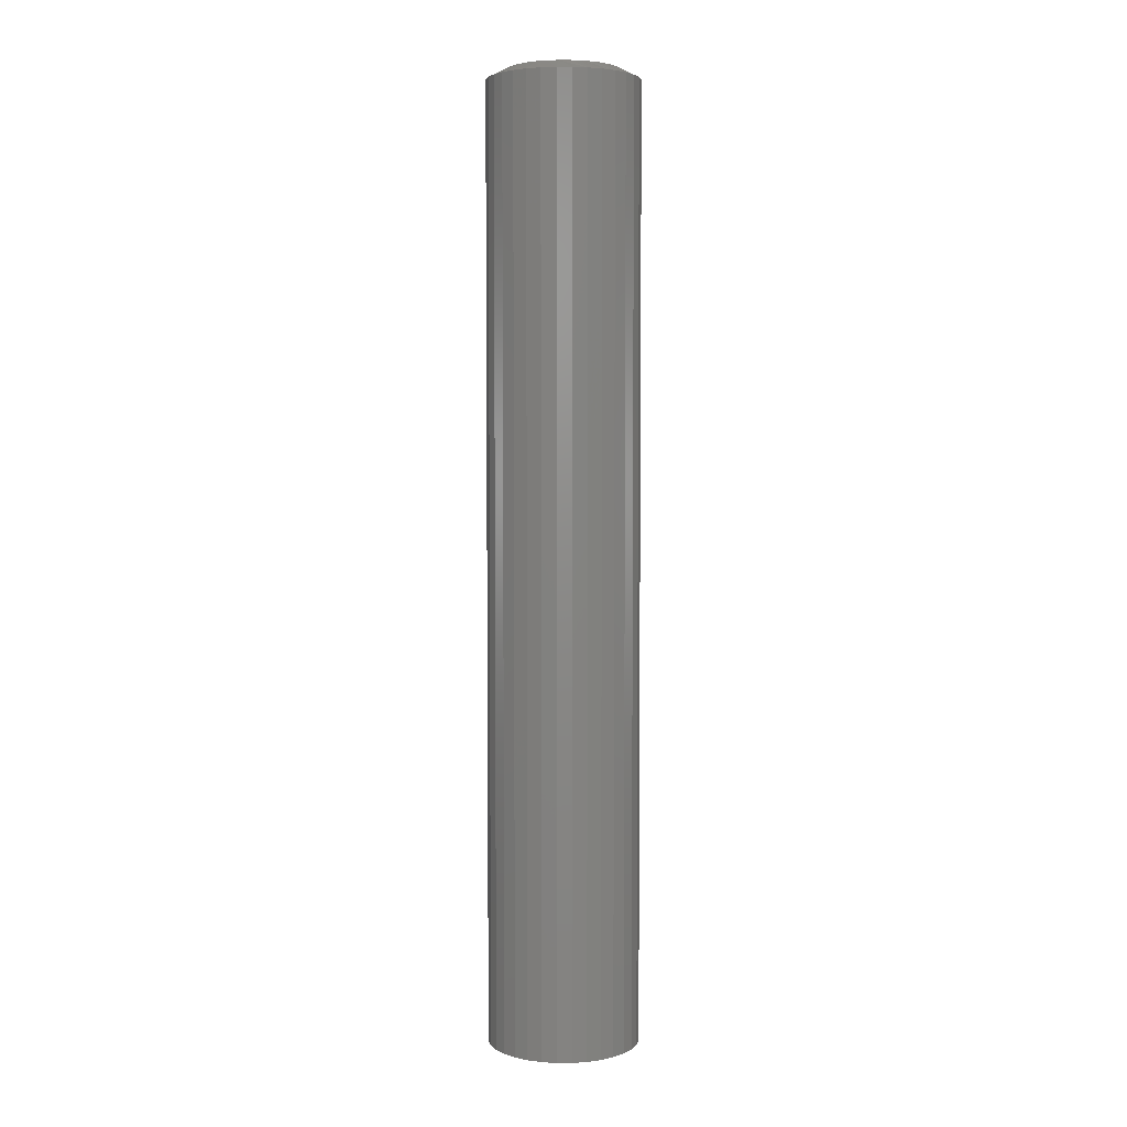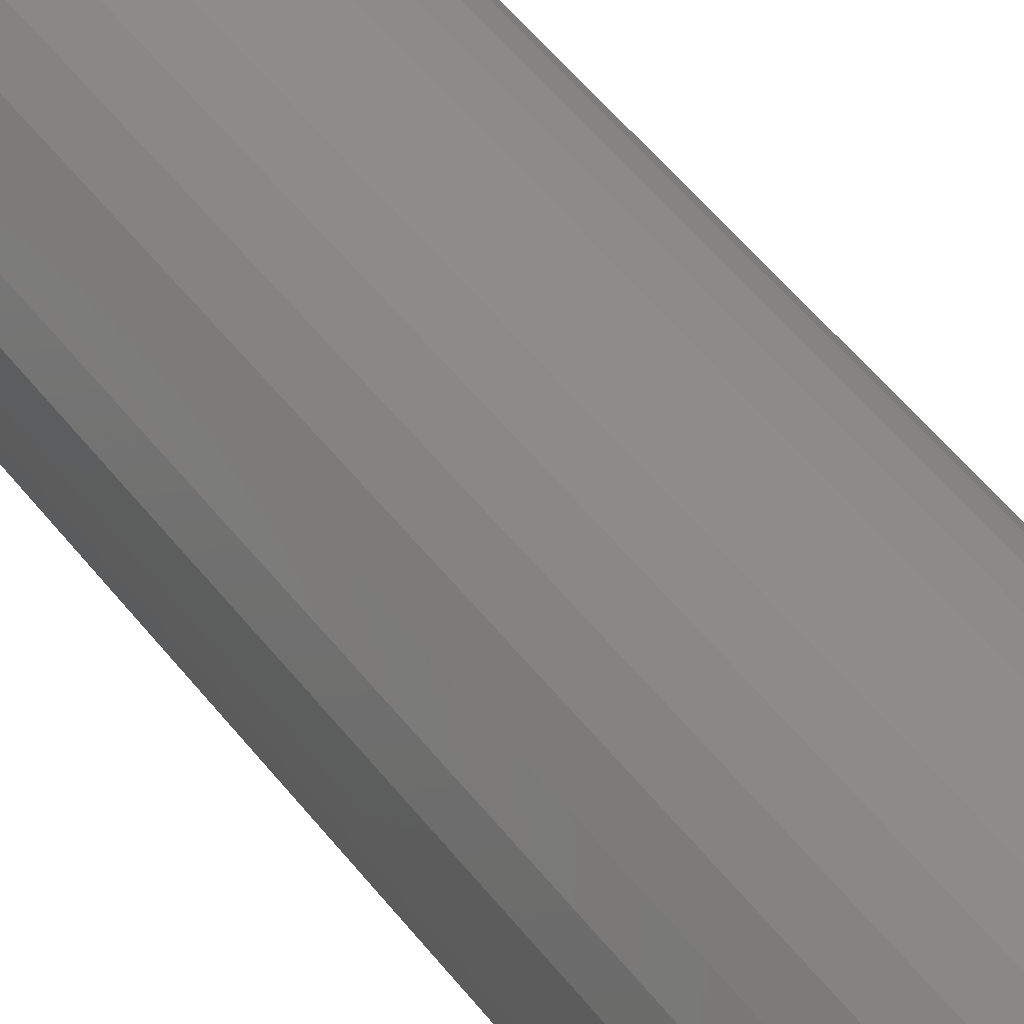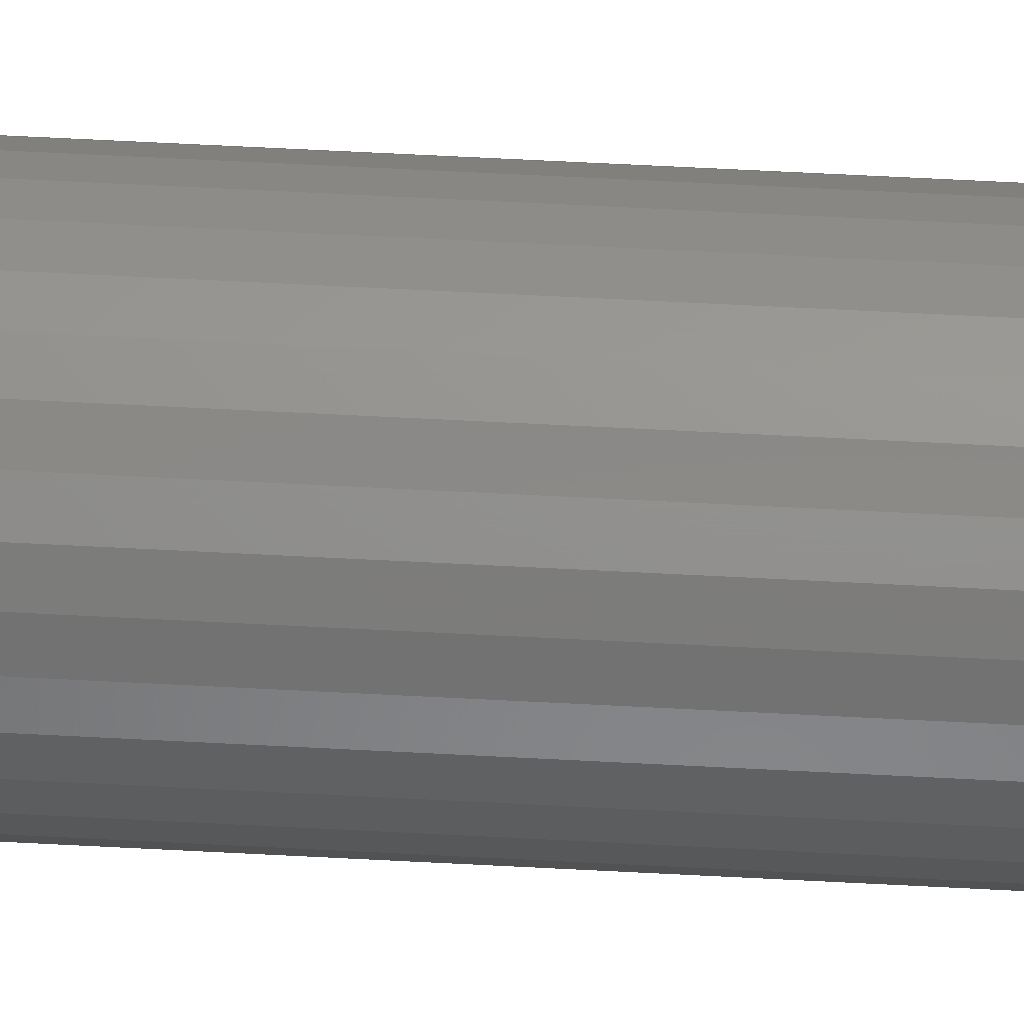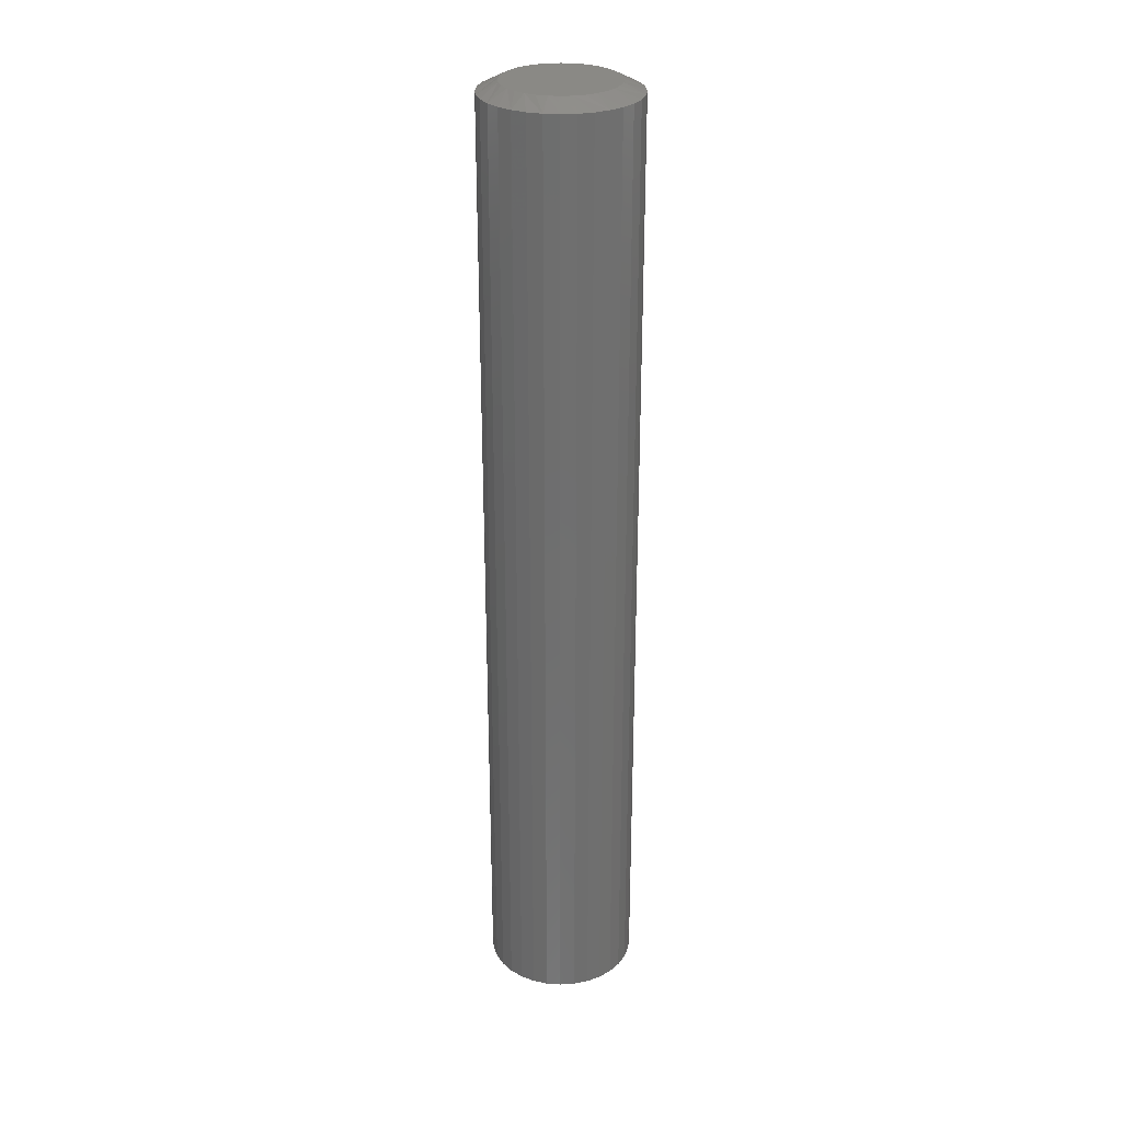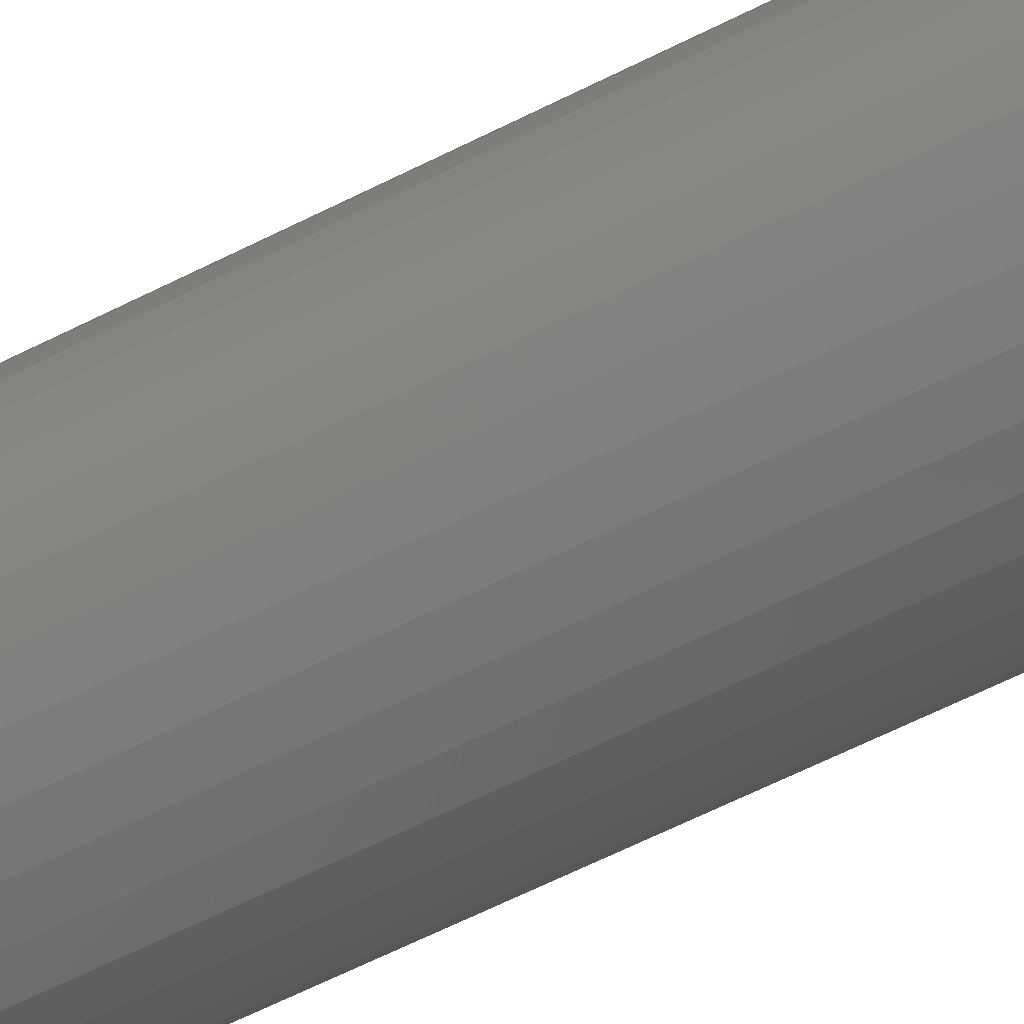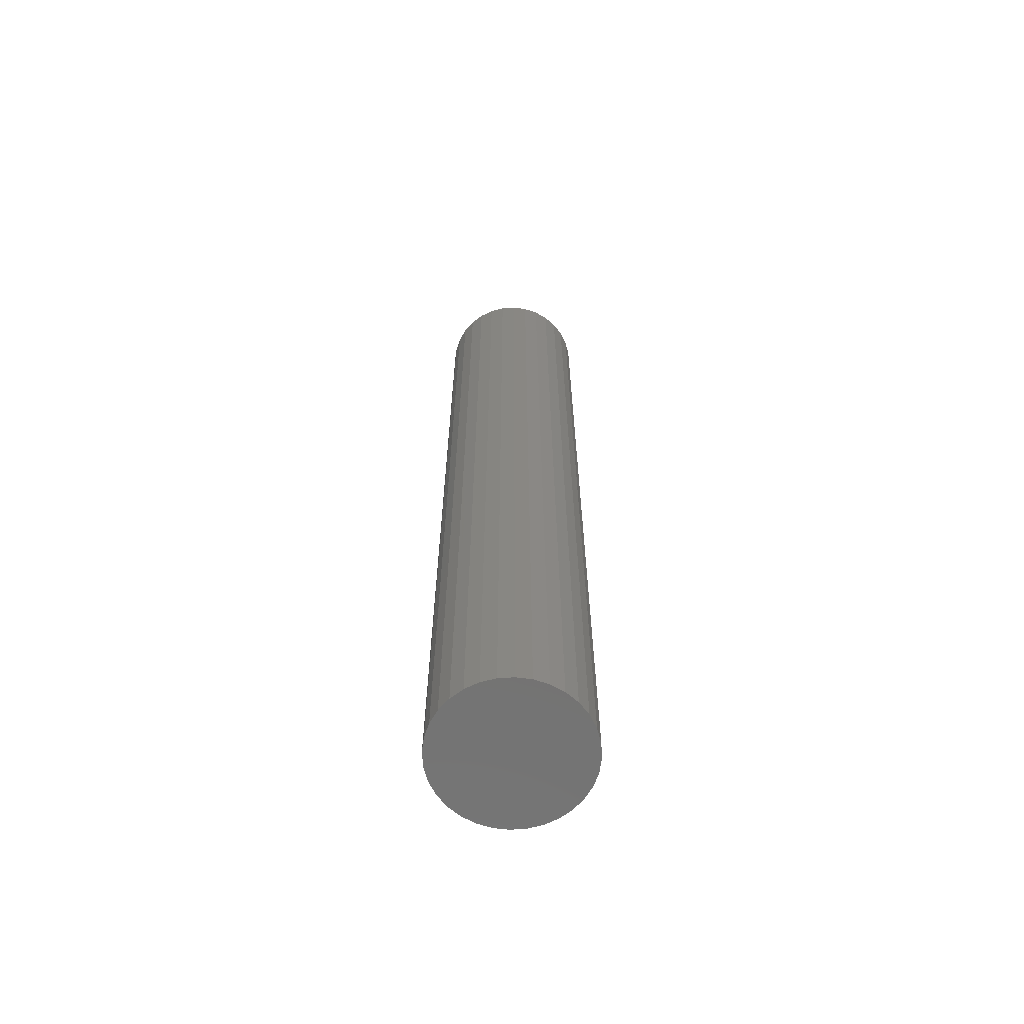
<metadata>
{"format":"stl","ext":"stl","renderer":"f3d","projection":"perspective","resolution":1024,"background":"white","views":[{"elev":4.3,"azim":-107.5,"up":"+Z"},{"elev":41.6,"azim":-32.0,"up":"+Y"},{"elev":64.7,"azim":-87.0,"up":"+Y"},{"elev":28.7,"azim":56.7,"up":"+Z"},{"elev":-55.0,"azim":-60.9,"up":"+Y"},{"elev":-64.8,"azim":155.6,"up":"+Z"}]}
</metadata>
<code>
# stl→obj: 96 verts, 188 faces
v 0.00148 0.04359 0.75
v -0.007023 0.04275 0.75
v -0.0152 0.04027 0.75
v 0.009983 0.04275 0.75
v 0.01816 0.04027 0.75
v -0.02273 0.03624 0.75
v 0.0257 0.03624 0.75
v -0.02934 0.03082 0.75
v 0.0323 0.03082 0.75
v -0.03476 0.02421 0.75
v 0.03772 0.02421 0.75
v -0.03879 0.01668 0.75
v 0.04175 0.01668 0.75
v -0.04127 0.008503 0.75
v 0.04423 0.008503 0.75
v 0.04423 -0.008503 0.75
v -0.03879 -0.01668 0.75
v 0.04175 -0.01668 0.75
v -0.03476 -0.02421 0.75
v 0.03772 -0.02421 0.75
v -0.02934 -0.03082 0.75
v 0.0323 -0.03082 0.75
v -0.02273 -0.03624 0.75
v 0.0257 -0.03624 0.75
v -0.0152 -0.04027 0.75
v 0.01816 -0.04027 0.75
v -0.007023 -0.04275 0.75
v 0.00148 -0.04359 0.75
v 0.009983 -0.04275 0.75
v 0.04507 -2.067e-17 0.75
v -0.04211 3.884e-09 0.75
v -0.04127 -0.008503 0.75
v 0.06069 0 0
v 0.06069 -1.45e-17 0.7422
v 0.05955 -0.01155 0
v 0.05955 -0.01155 0.7422
v 0.05618 -0.02266 0
v 0.05618 -0.02266 0.7422
v 0.05071 -0.0329 0
v 0.05071 -0.0329 0.7422
v 0.04335 -0.04187 0
v 0.04335 -0.04187 0.7422
v 0.03438 -0.04923 0
v 0.03438 -0.04923 0.7422
v 0.02414 -0.0547 0
v 0.02414 -0.0547 0.7422
v 0.01303 -0.05807 0
v 0.01303 -0.05807 0.7422
v 0.00148 -0.05921 0
v 0.00148 -0.05921 0.7422
v -0.01007 -0.05807 0
v -0.01007 -0.05807 0.7422
v -0.02118 -0.0547 0
v -0.02118 -0.0547 0.7422
v -0.03142 -0.04923 0
v -0.03142 -0.04923 0.7422
v -0.04039 -0.04187 0
v -0.04039 -0.04187 0.7422
v -0.04775 -0.0329 0
v -0.04775 -0.0329 0.7422
v -0.05322 -0.02266 0
v -0.05322 -0.02266 0.7422
v -0.05659 -0.01155 0
v -0.05659 -0.01155 0.7422
v -0.05773 7.251e-18 0
v -0.05773 7.251e-18 0.7422
v -0.05659 0.01155 0
v -0.05659 0.01155 0.7422
v -0.05322 0.02266 0
v -0.05322 0.02266 0.7422
v -0.04775 0.0329 0
v -0.04775 0.0329 0.7422
v -0.04039 0.04187 0
v -0.04039 0.04187 0.7422
v -0.03142 0.04923 0
v -0.03142 0.04923 0.7422
v -0.02118 0.0547 0
v -0.02118 0.0547 0.7422
v -0.01007 0.05807 0
v -0.01007 0.05807 0.7422
v 0.00148 0.05921 0
v 0.00148 0.05921 0.7422
v 0.01303 0.05807 0
v 0.01303 0.05807 0.7422
v 0.02414 0.0547 0
v 0.02414 0.0547 0.7422
v 0.03438 0.04923 0
v 0.03438 0.04923 0.7422
v 0.04335 0.04187 0
v 0.04335 0.04187 0.7422
v 0.05071 0.0329 0
v 0.05071 0.0329 0.7422
v 0.05618 0.02266 0
v 0.05618 0.02266 0.7422
v 0.05955 0.01155 0
v 0.05955 0.01155 0.7422
f 1 2 3
f 4 1 3
f 4 3 5
f 5 3 6
f 5 6 7
f 7 6 8
f 7 8 9
f 9 8 10
f 9 10 11
f 11 10 12
f 11 12 13
f 13 12 14
f 13 14 15
f 16 17 18
f 18 17 19
f 18 19 20
f 20 19 21
f 20 21 22
f 22 21 23
f 22 23 24
f 24 23 25
f 24 25 26
f 26 25 27
f 26 27 28
f 26 28 29
f 15 14 30
f 30 14 31
f 30 31 16
f 16 31 32
f 16 32 17
f 33 34 35
f 35 34 36
f 35 36 37
f 37 36 38
f 37 38 39
f 39 38 40
f 39 40 41
f 41 40 42
f 41 42 43
f 43 42 44
f 43 44 45
f 45 44 46
f 45 46 47
f 47 46 48
f 47 48 49
f 49 48 50
f 49 50 51
f 51 50 52
f 51 52 53
f 53 52 54
f 53 54 55
f 55 54 56
f 55 56 57
f 57 56 58
f 57 58 59
f 59 58 60
f 59 60 61
f 61 60 62
f 61 62 63
f 63 62 64
f 63 64 65
f 65 64 66
f 65 66 67
f 67 66 68
f 67 68 69
f 69 68 70
f 69 70 71
f 71 70 72
f 71 72 73
f 73 72 74
f 73 74 75
f 75 74 76
f 75 76 77
f 77 76 78
f 77 78 79
f 79 78 80
f 79 80 81
f 81 80 82
f 81 82 83
f 83 82 84
f 83 84 85
f 85 84 86
f 85 86 87
f 87 86 88
f 87 88 89
f 89 88 90
f 89 90 91
f 91 90 92
f 91 92 93
f 93 92 94
f 93 94 95
f 95 94 96
f 95 96 33
f 33 96 34
f 12 70 68
f 13 15 94
f 13 94 92
f 13 92 90
f 11 13 90
f 9 11 90
f 9 90 88
f 9 88 86
f 7 9 86
f 5 7 86
f 5 86 84
f 5 84 82
f 4 5 82
f 1 4 82
f 1 82 80
f 1 80 78
f 2 1 78
f 3 2 78
f 3 78 76
f 3 76 74
f 6 3 74
f 8 6 74
f 8 74 72
f 8 72 70
f 10 8 70
f 12 10 70
f 30 34 96
f 30 96 94
f 30 94 15
f 66 31 14
f 66 14 12
f 66 12 68
f 18 38 36
f 17 32 62
f 17 62 60
f 17 60 58
f 19 17 58
f 21 19 58
f 21 58 56
f 21 56 54
f 23 21 54
f 25 23 54
f 25 54 52
f 25 52 50
f 27 25 50
f 28 27 50
f 28 50 48
f 28 48 46
f 29 28 46
f 26 29 46
f 26 46 44
f 26 44 42
f 24 26 42
f 22 24 42
f 22 42 40
f 22 40 38
f 20 22 38
f 18 20 38
f 31 66 64
f 31 64 62
f 31 62 32
f 34 30 16
f 34 16 18
f 34 18 36
f 81 83 79
f 77 79 83
f 85 77 83
f 75 77 85
f 87 75 85
f 73 75 87
f 89 73 87
f 71 73 89
f 91 71 89
f 69 71 91
f 93 69 91
f 39 59 37
f 57 59 39
f 41 57 39
f 55 57 41
f 43 55 41
f 53 55 43
f 45 53 43
f 51 53 45
f 47 51 45
f 49 51 47
f 59 61 37
f 37 61 63
f 37 63 35
f 35 63 65
f 35 65 33
f 33 65 67
f 33 67 95
f 95 67 69
f 95 69 93

</code>
